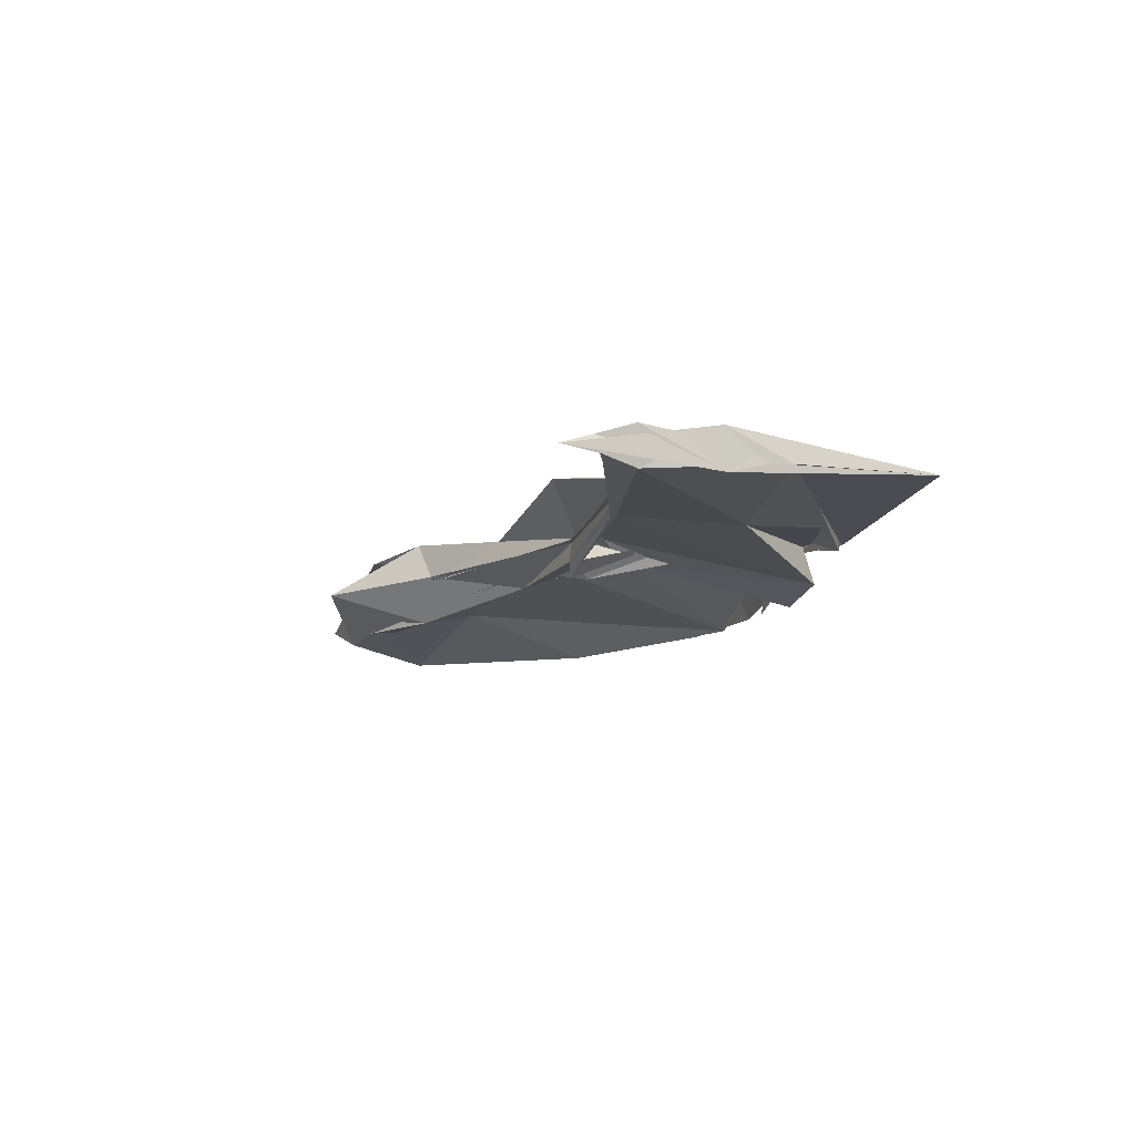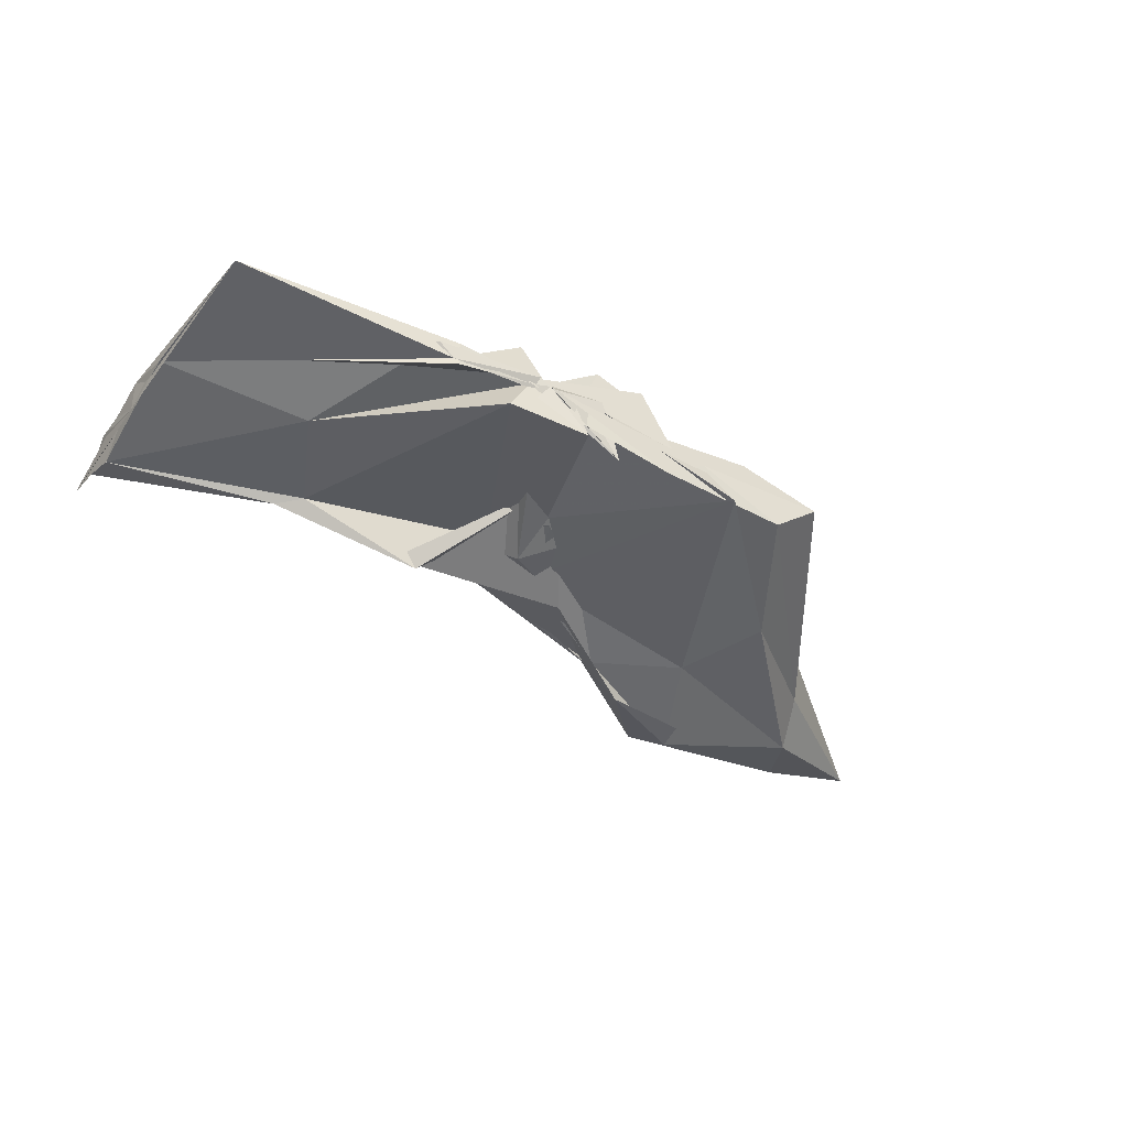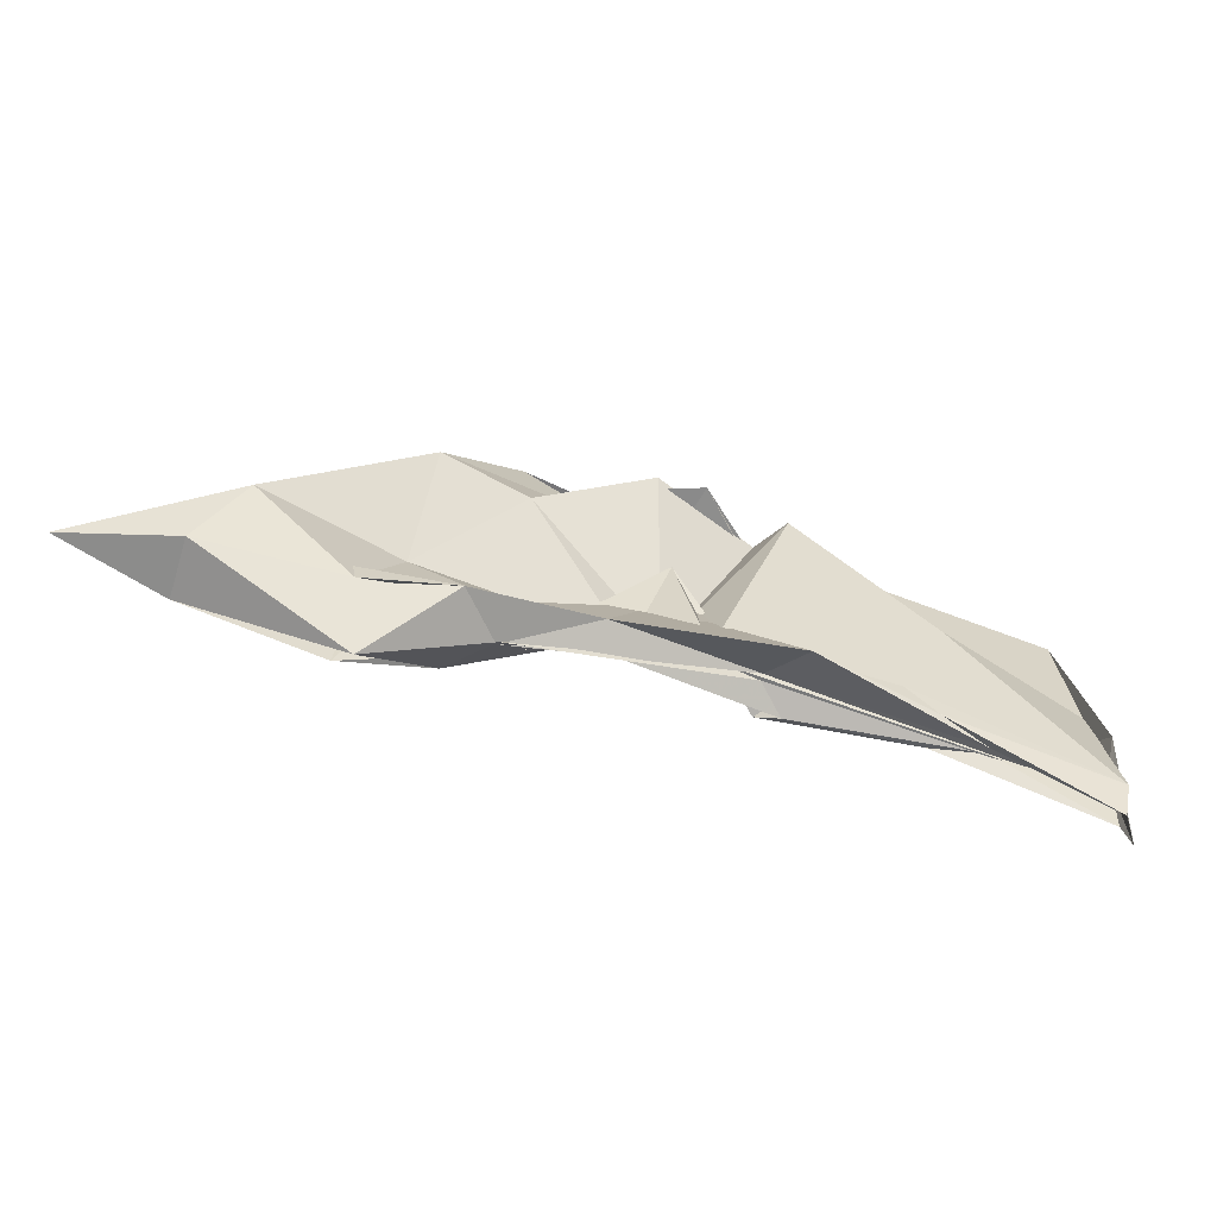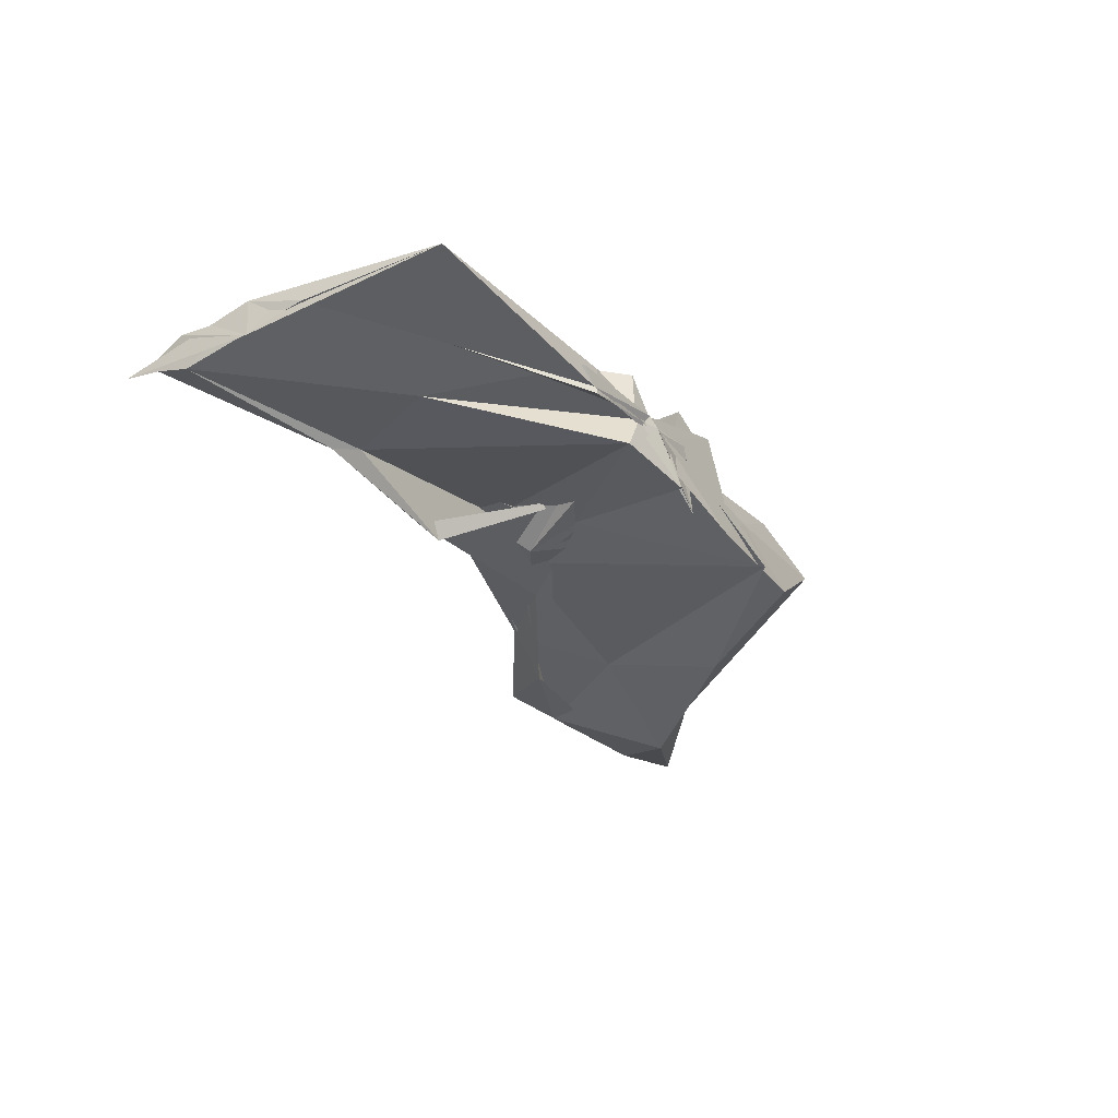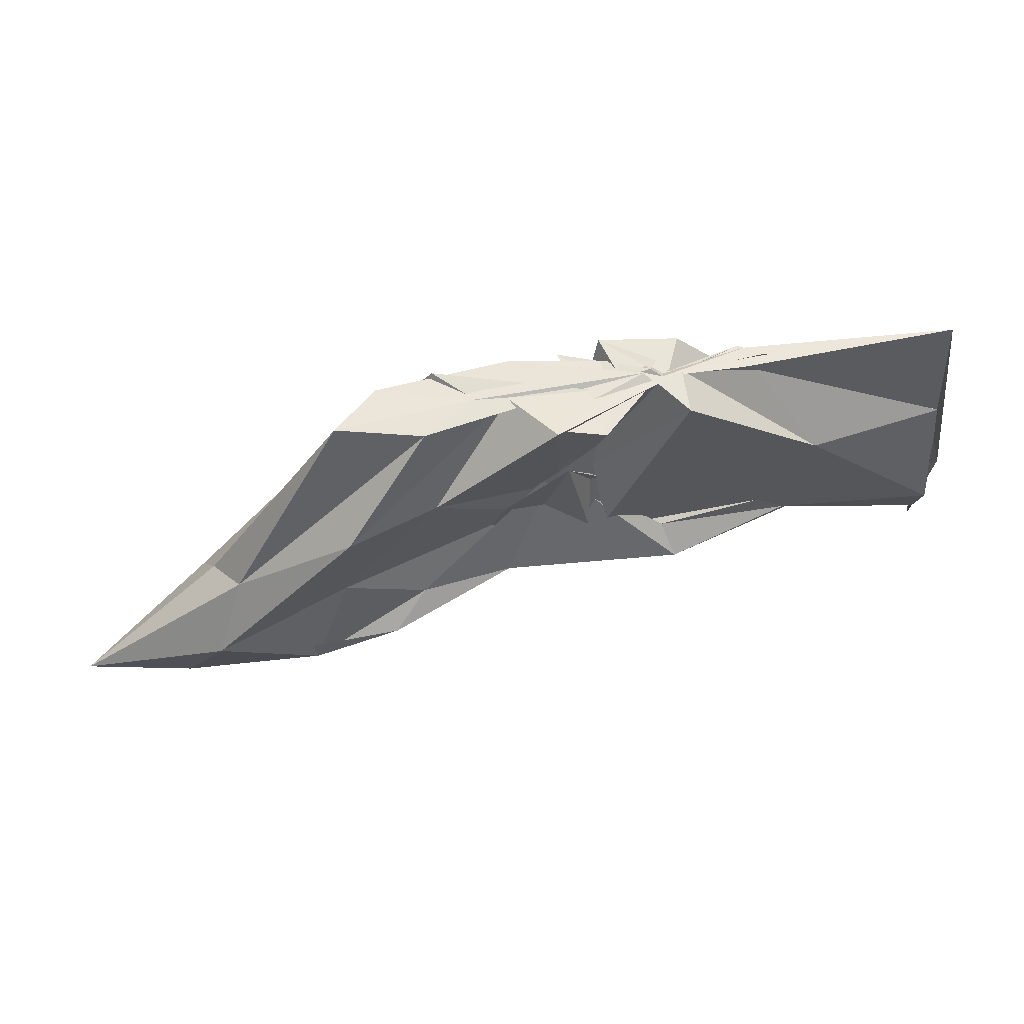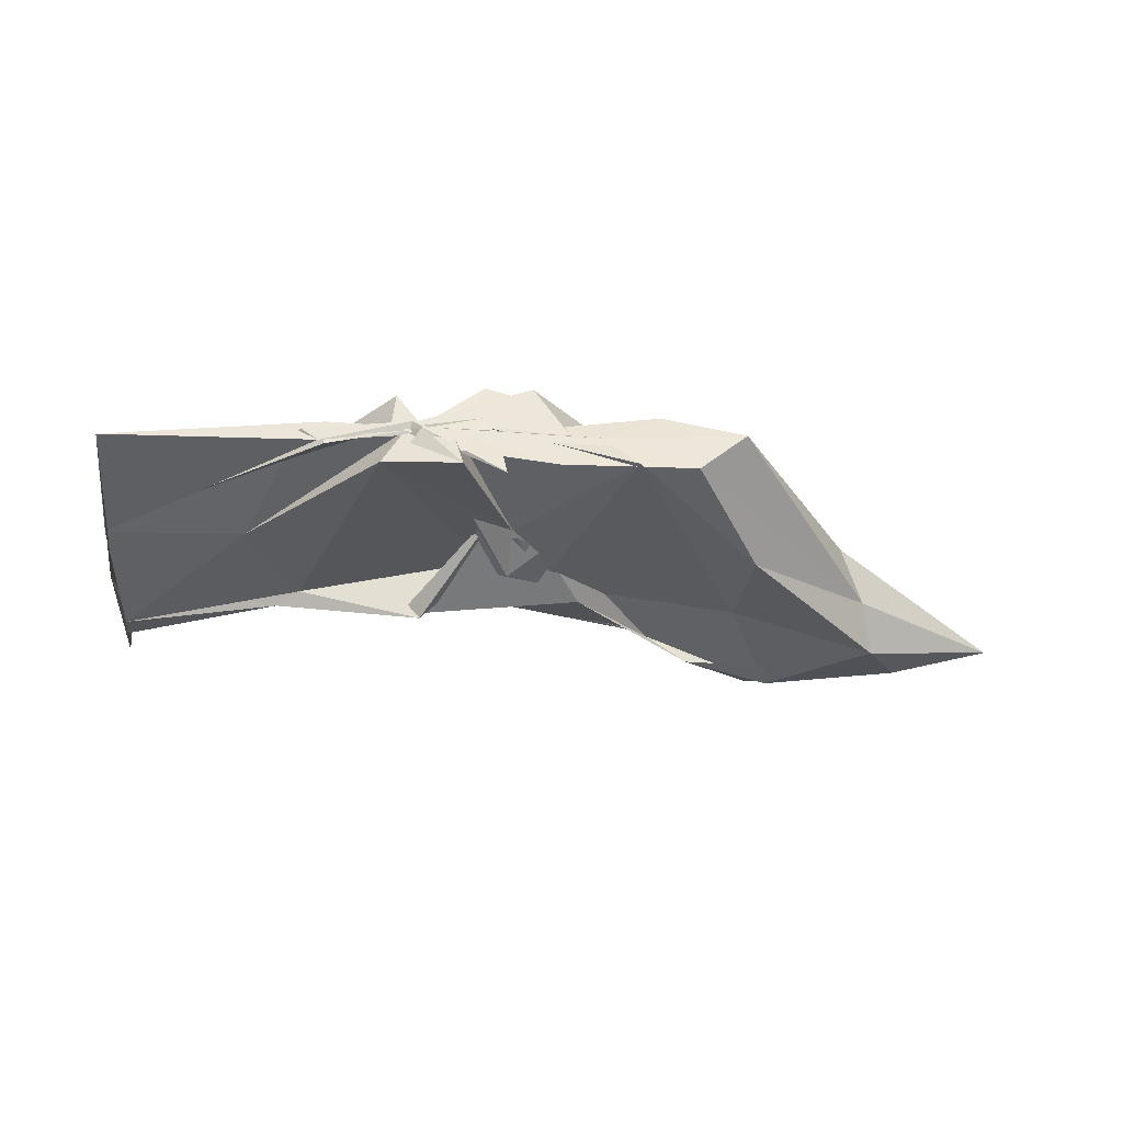
<metadata>
{"format":"obj","ext":"obj","renderer":"f3d","projection":"perspective","resolution":1024,"background":"white","views":[{"elev":-11.6,"azim":-108.3,"up":"+Y"},{"elev":-43.3,"azim":-31.5,"up":"+Y"},{"elev":-63.6,"azim":162.4,"up":"+Z"},{"elev":-33.2,"azim":-56.7,"up":"+Y"},{"elev":56.4,"azim":167.0,"up":"+Z"},{"elev":-39.0,"azim":-1.5,"up":"+Y"}]}
</metadata>
<code>
v -0.5306 0.004431 0.2481
v -0.5052 -0.003477 0.09248
v -0.3211 -0.002263 0.2503
v -0.3766 0.01364 0.2482
v -0.4354 -0.002855 0.2489
v -0.4595 0.03422 0.2515
v -0.5332 0.007055 0.2489
v -0.5509 -1.484e-05 0.2493
v -0.5927 -0.01264 0.2475
v -0.5922 0.005817 0.2481
v -0.5965 -0.009887 0.2478
v -0.6076 -0.00132 0.2487
v -0.5415 0.0002225 0.2468
v -0.503 -0.03286 0.254
v -0.5137 0.01042 0.2479
v -0.4194 -0.00151 0.2481
v -0.3528 -0.02931 0.2484
v -0.2414 0.01408 0.117
v -0.3184 0.04001 0.1774
v -0.3796 0.02566 0.1821
v -0.4754 -0.01685 0.1195
v -0.5485 0.03116 0.2468
v -0.6463 0.02312 0.1661
v -0.748 0.0005415 0.1472
v -0.7405 0.0001171 0.2388
v -0.749 -0.003163 0.1446
v -0.6518 -0.01536 0.1585
v -0.5556 -0.02752 0.2477
v -0.4718 -0.00349 0.1524
v -0.3908 -0.03091 0.2536
v -0.3098 -0.04295 0.1687
v -0.2259 -0.01768 0.09692
v -0.22 0.03516 0.06922
v -0.3139 0.01034 0.07975
v -0.45 -0.01027 0.1034
v -0.499 0.009594 0.09242
v -0.6161 0.0131 0.09523
v -0.7518 0.01144 0.05308
v -0.7501 -0.01118 0.1051
v -0.7507 0.01493 0.1035
v -0.7469 -0.01238 0.05492
v -0.6212 -0.00796 0.08783
v -0.4908 0.01119 0.1012
v -0.4529 -0.004807 0.0962
v -0.3161 -0.01646 0.08266
v -0.2182 -0.04026 0.06876
v -0.1232 -0.002418 0.02023
v -0.2864 0.02359 0.01578
v -0.37 0.01254 0.05969
v -0.4687 -0.007505 0.1503
v -0.5437 0.01514 0.09113
v -0.6377 0.01096 0.07657
v -0.7486 0.003776 0.02946
v -0.7515 -0.003473 0.008928
v -0.7495 -0.006672 0.03364
v -0.638 -0.01353 0.07802
v -0.5357 -0.0296 0.08729
v -0.4745 0.01091 0.1741
v -0.376 -0.01761 0.05462
v -0.2866 -0.02891 0.01441
v -0.194 -0.02284 0.02151
v -0.1939 0.01674 0.02203
v -0.4114 -0.006464 0.25
v -0.4728 0.0002067 0.2477
v -0.5246 -0.003519 0.2482
v -0.5094 -0.007936 0.2477
v -0.53 0.001047 0.2486
v -0.5326 -0.002903 0.2465
v -0.5367 0.00411 0.2519
v -0.5303 -0.002576 0.2536
v -0.5374 -0.01195 0.2484
v -0.441 -0.03094 0.2516
v -0.5255 -0.001302 0.252
v -0.4482 0.02352 0.2466
v -0.4909 0.03863 0.2475
v -0.475 -0.0334 0.246
v -0.4993 -0.001466 0.2489
v -0.3456 0.027 0.03525
v -0.4318 0.01458 0.07036
v -0.5508 0.03039 0.07068
v -0.6723 0.0009401 0.07149
v -0.7482 -0.0002597 0.06536
v -0.6737 -0.003949 0.07345
v -0.5509 -0.02249 0.08156
v -0.4253 -0.01557 0.09051
v -0.3466 -0.02956 0.04061
v -0.2964 -0.003918 -0.01811
v -0.3727 -0.004431 0.03932
v -0.5334 -0.002637 0.09236
v -0.7485 -0.003913 0.06193
v -0.5327 -0.005933 0.08932
v -0.3735 -0.001262 0.03662
f 3 18 4
f 4 18 19
f 4 19 5
f 5 19 20
f 5 20 6
f 6 20 21
f 6 21 7
f 7 21 22
f 7 22 8
f 8 22 23
f 8 23 9
f 9 23 24
f 9 24 10
f 10 24 25
f 10 25 11
f 11 25 26
f 11 26 12
f 12 26 27
f 12 27 13
f 13 27 28
f 13 28 14
f 14 28 29
f 14 29 15
f 15 29 30
f 15 30 16
f 16 30 31
f 16 31 17
f 17 31 32
f 17 32 3
f 3 32 18
f 18 33 19
f 19 33 34
f 19 34 20
f 20 34 35
f 20 35 21
f 21 35 36
f 21 36 22
f 22 36 37
f 22 37 23
f 23 37 38
f 23 38 24
f 24 38 39
f 24 39 25
f 25 39 40
f 25 40 26
f 26 40 41
f 26 41 27
f 27 41 42
f 27 42 28
f 28 42 43
f 28 43 29
f 29 43 44
f 29 44 30
f 30 44 45
f 30 45 31
f 31 45 46
f 31 46 32
f 32 46 47
f 32 47 18
f 18 47 33
f 33 48 34
f 34 48 49
f 34 49 35
f 35 49 50
f 35 50 36
f 36 50 51
f 36 51 37
f 37 51 52
f 37 52 38
f 38 52 53
f 38 53 39
f 39 53 54
f 39 54 40
f 40 54 55
f 40 55 41
f 41 55 56
f 41 56 42
f 42 56 57
f 42 57 43
f 43 57 58
f 43 58 44
f 44 58 59
f 44 59 45
f 45 59 60
f 45 60 46
f 46 60 61
f 46 61 47
f 47 61 62
f 47 62 33
f 33 62 48
f 63 64 73
f 64 74 73
f 64 65 74
f 65 66 74
f 66 75 74
f 66 67 75
f 67 68 75
f 68 76 75
f 68 69 76
f 69 70 76
f 70 77 76
f 70 71 77
f 71 72 77
f 72 73 77
f 72 63 73
f 78 88 79
f 79 88 89
f 79 89 80
f 80 89 81
f 81 89 90
f 81 90 82
f 82 90 83
f 83 90 91
f 83 91 84
f 84 91 85
f 85 91 92
f 85 92 86
f 86 92 87
f 87 92 88
f 87 88 78
f 3 4 63
f 63 4 64
f 4 5 64
f 64 5 65
f 5 6 65
f 6 7 65
f 65 7 66
f 7 8 66
f 66 8 67
f 8 9 67
f 9 10 67
f 67 10 68
f 10 11 68
f 68 11 69
f 11 12 69
f 12 13 69
f 69 13 70
f 13 14 70
f 70 14 71
f 14 15 71
f 15 16 71
f 71 16 72
f 16 17 72
f 72 17 63
f 17 3 63
f 48 78 49
f 49 78 79
f 49 79 50
f 50 79 80
f 50 80 51
f 51 80 52
f 52 80 81
f 52 81 53
f 53 81 82
f 53 82 54
f 54 82 55
f 55 82 83
f 55 83 56
f 56 83 84
f 56 84 57
f 57 84 58
f 58 84 85
f 58 85 59
f 59 85 86
f 59 86 60
f 60 86 61
f 61 86 87
f 61 87 62
f 62 87 78
f 62 78 48
f 73 74 1
f 74 75 1
f 75 76 1
f 76 77 1
f 77 73 1
f 89 88 2
f 90 89 2
f 91 90 2
f 92 91 2
f 88 92 2

</code>
